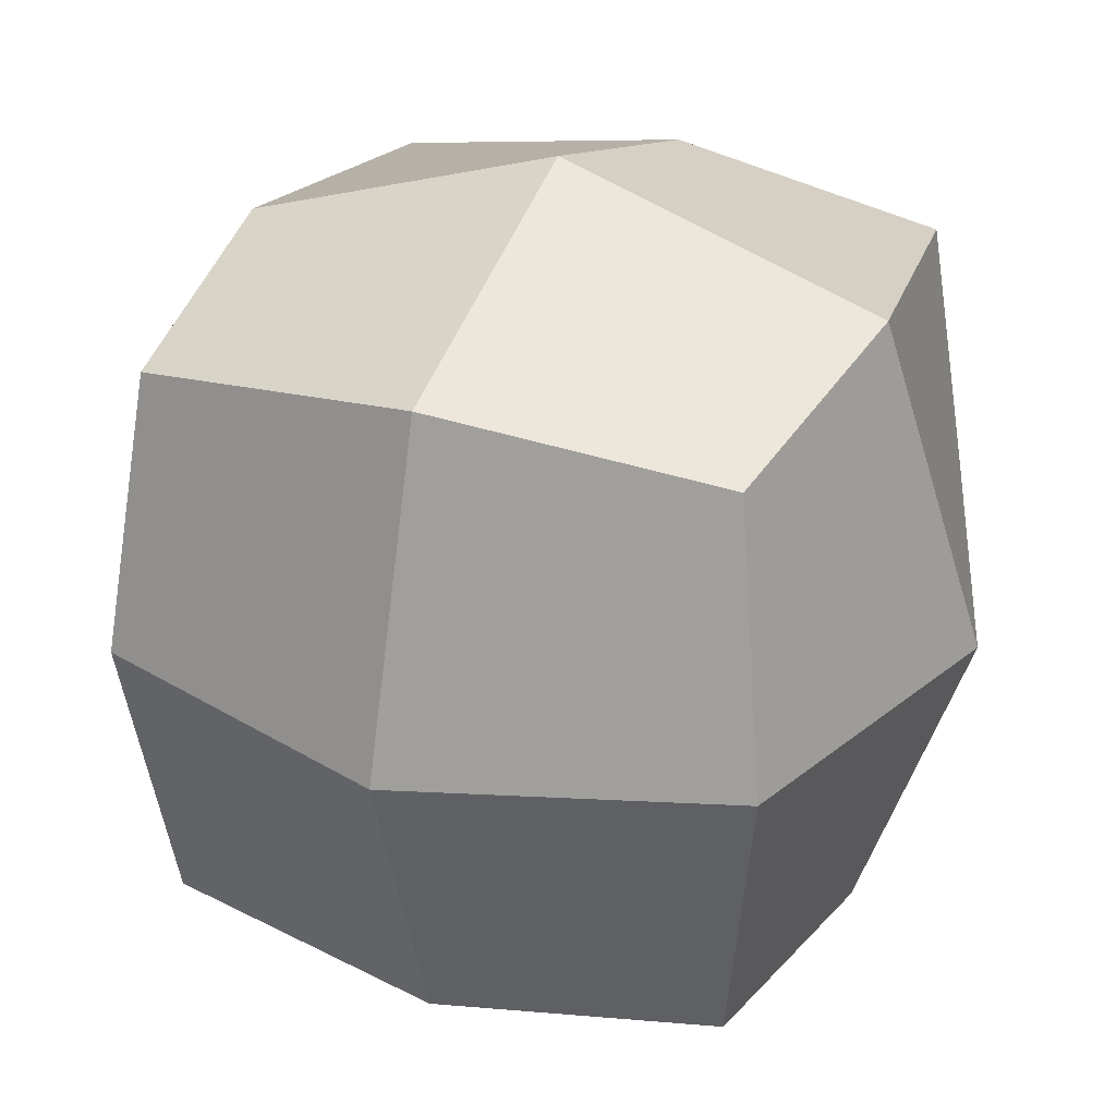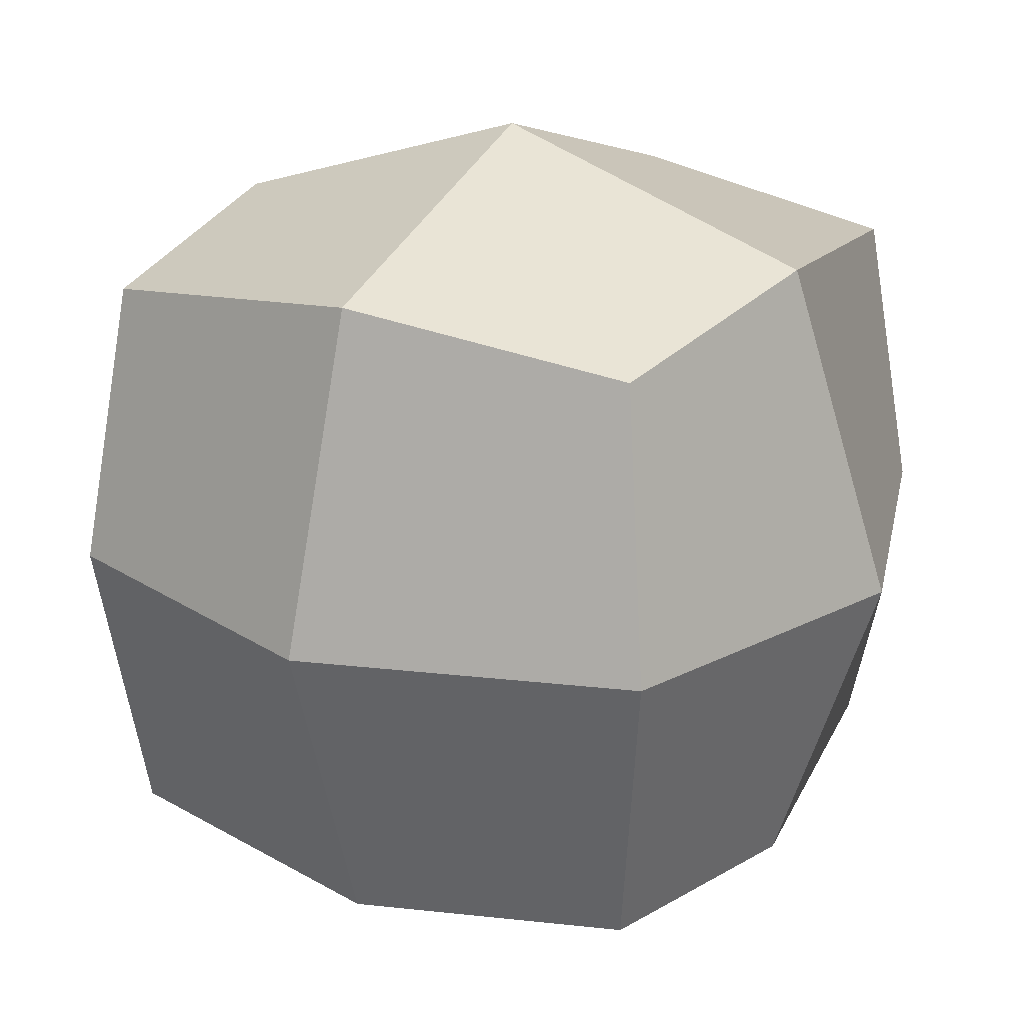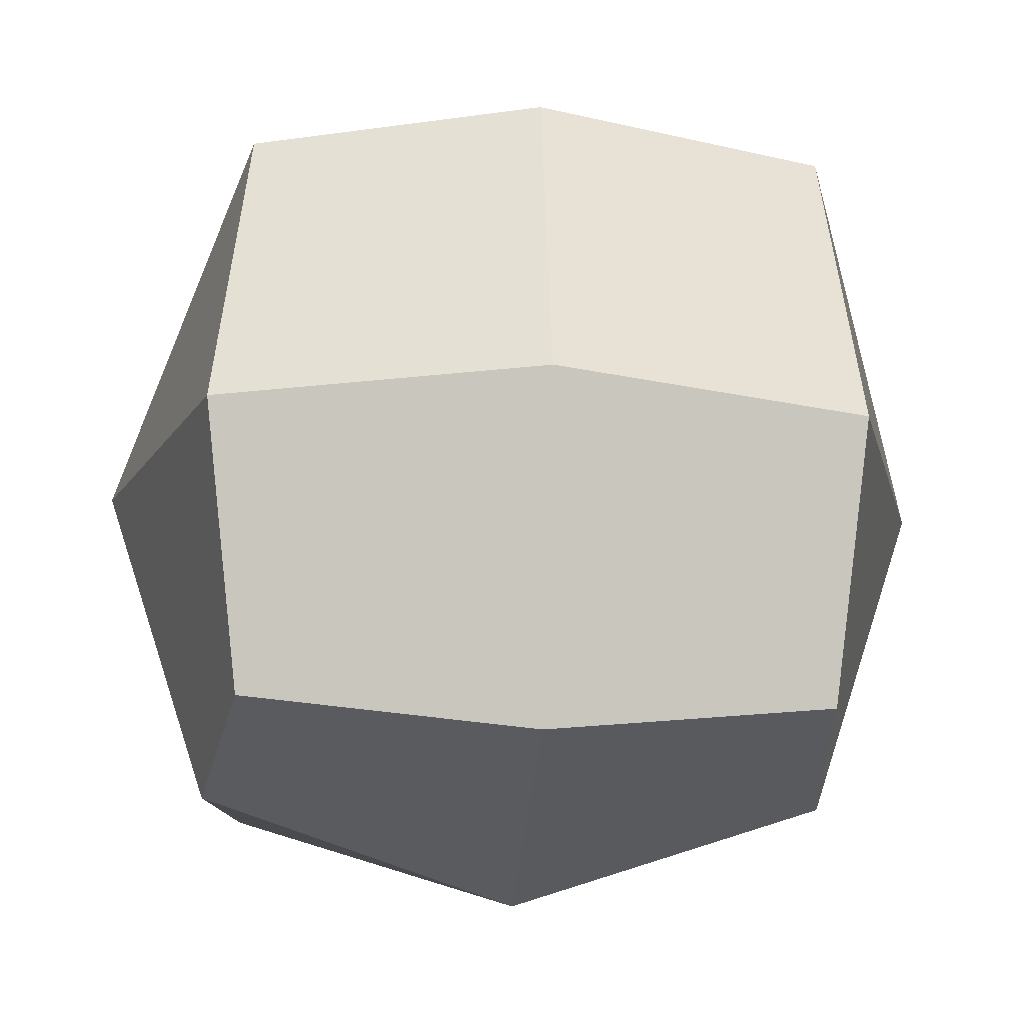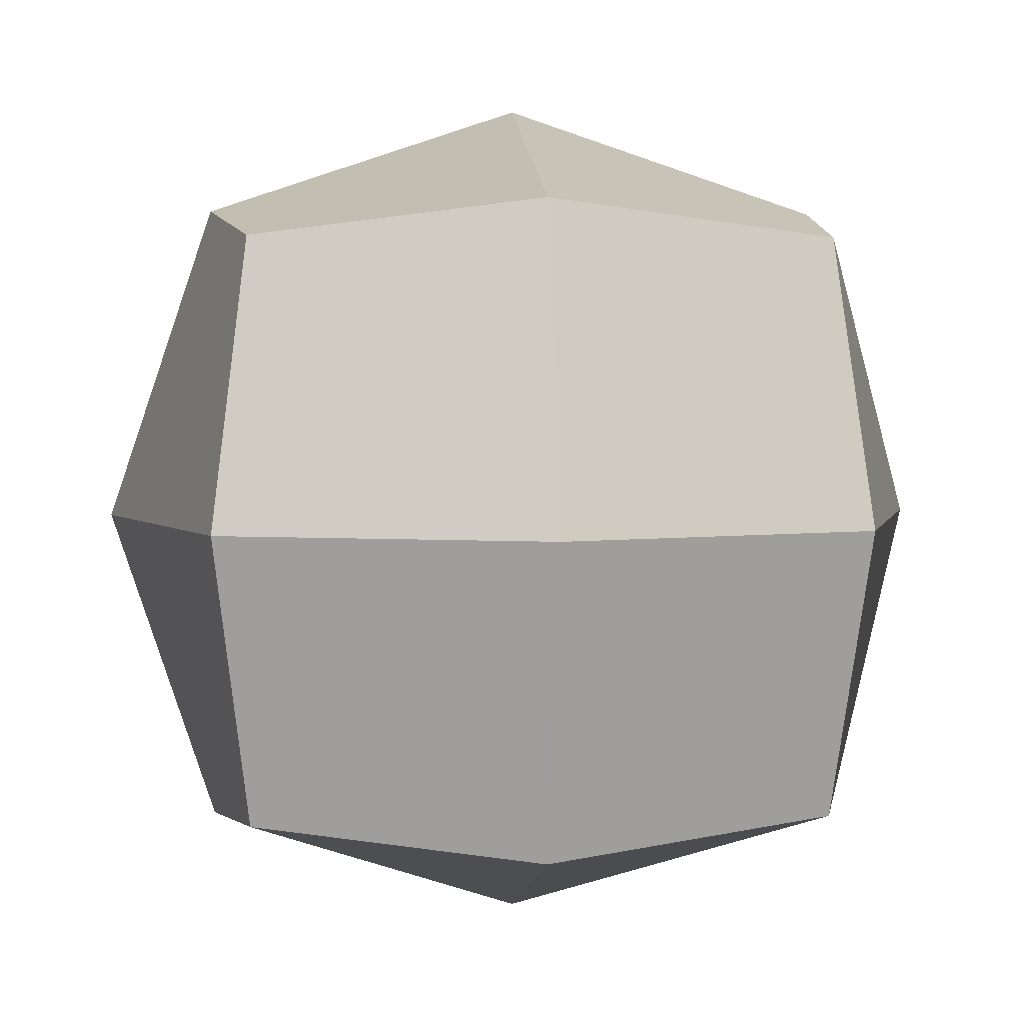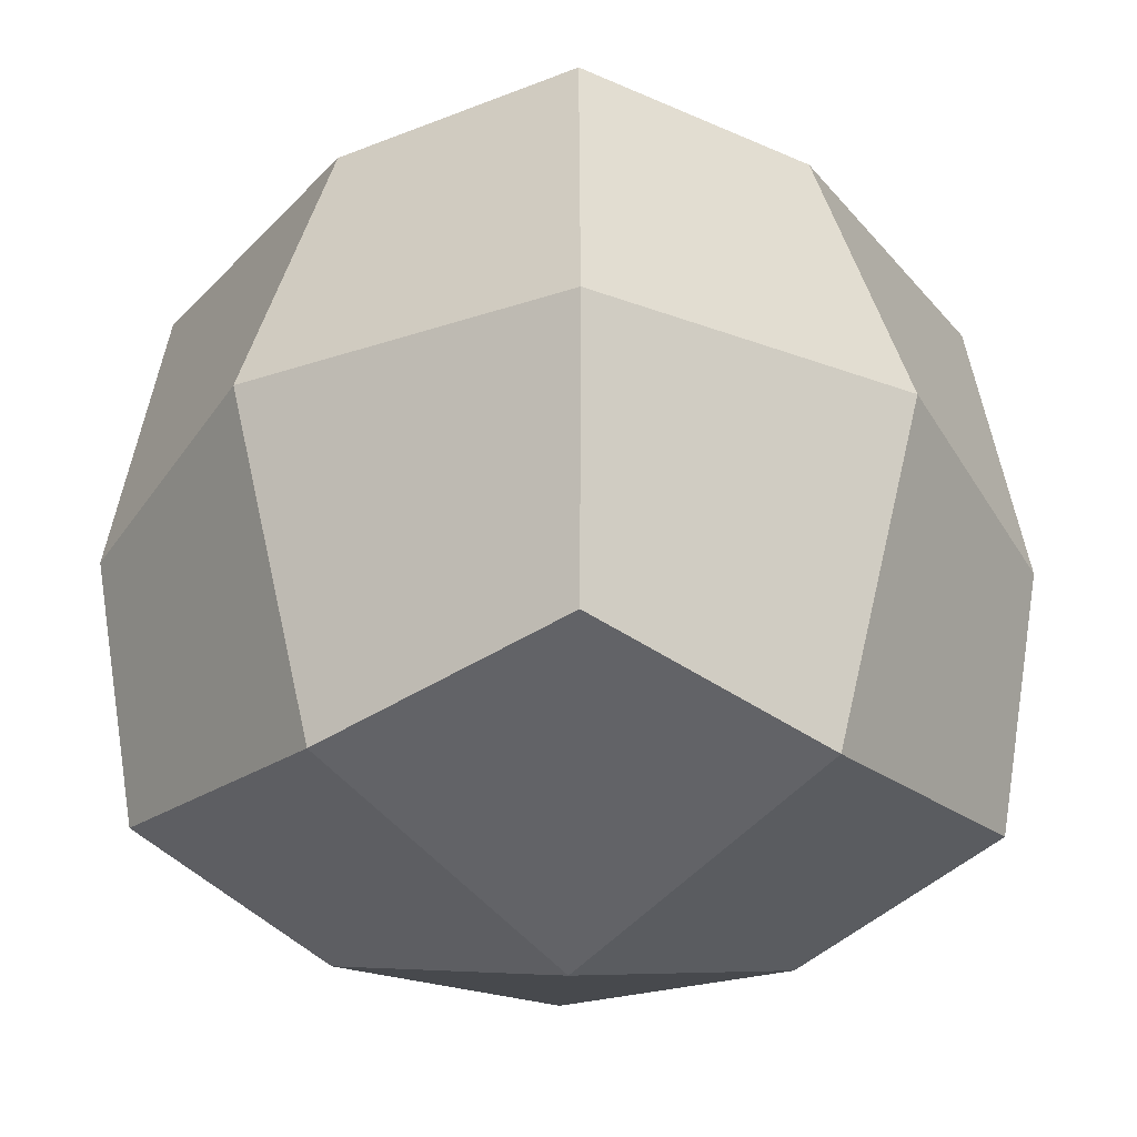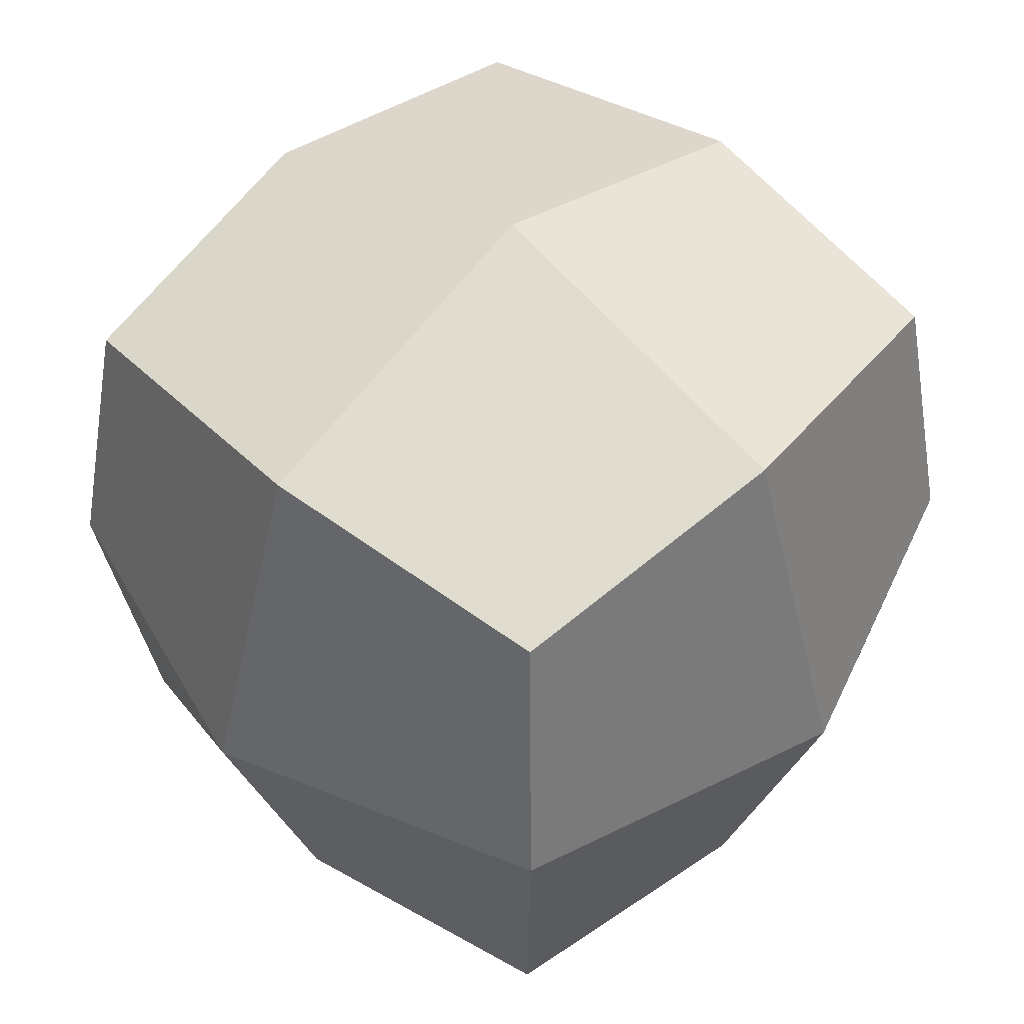
<metadata>
{"format":"obj","ext":"obj","renderer":"f3d","projection":"perspective","resolution":1024,"background":"white","views":[{"elev":30.8,"azim":-67.4,"up":"+Z"},{"elev":22.3,"azim":-60.3,"up":"+Z"},{"elev":-18.7,"azim":174.9,"up":"+Y"},{"elev":3.7,"azim":173.9,"up":"+Y"},{"elev":-31.5,"azim":-46.3,"up":"+Z"},{"elev":50.1,"azim":-47.3,"up":"+Y"}]}
</metadata>
<code>
v -2.337e-17 5.666e-18 0.866
v -0.6495 5.666e-18 0.6495
v -2.337e-17 -0.6495 0.6495
v 0.6495 5.666e-18 0.6495
v -2.337e-17 0.6495 0.6495
v -0.5774 -0.5774 0.5774
v -0.6495 -0.6495 1.133e-17
v 0.5774 -0.5774 0.5774
v 0.6495 -0.6495 1.133e-17
v 0.5774 0.5774 0.5774
v 0.6495 0.6495 1.133e-17
v -0.5774 0.5774 0.5774
v -0.6495 0.6495 1.133e-17
v 0.866 5.666e-18 1.133e-17
v 0.6495 5.666e-18 -0.6495
v 0.5774 -0.5774 -0.5774
v -2.337e-17 -0.6495 -0.6495
v 0.5774 0.5774 -0.5774
v -2.337e-17 0.6495 -0.6495
v -2.337e-17 0.866 1.133e-17
v -0.5774 0.5774 -0.5774
v -0.6495 5.666e-18 -0.6495
v -0.866 5.666e-18 1.133e-17
v -0.5774 -0.5774 -0.5774
v -2.337e-17 -0.866 1.133e-17
v -2.337e-17 5.666e-18 -0.866
f 26 19 18 15
f 26 22 21 19
f 24 22 26 17
f 16 17 26 15
f 14 15 18 11
f 16 15 14 9
f 25 17 16 9
f 20 19 21 13
f 18 19 20 11
f 23 22 24 7
f 21 22 23 13
f 24 17 25 7
f 23 7 6 2
f 25 9 8 3
f 14 11 10 4
f 20 13 12 5
f 8 9 14 4
f 10 11 20 5
f 12 13 23 2
f 6 7 25 3
f 2 6 3 1
f 3 8 4 1
f 4 10 5 1
f 5 12 2 1

</code>
